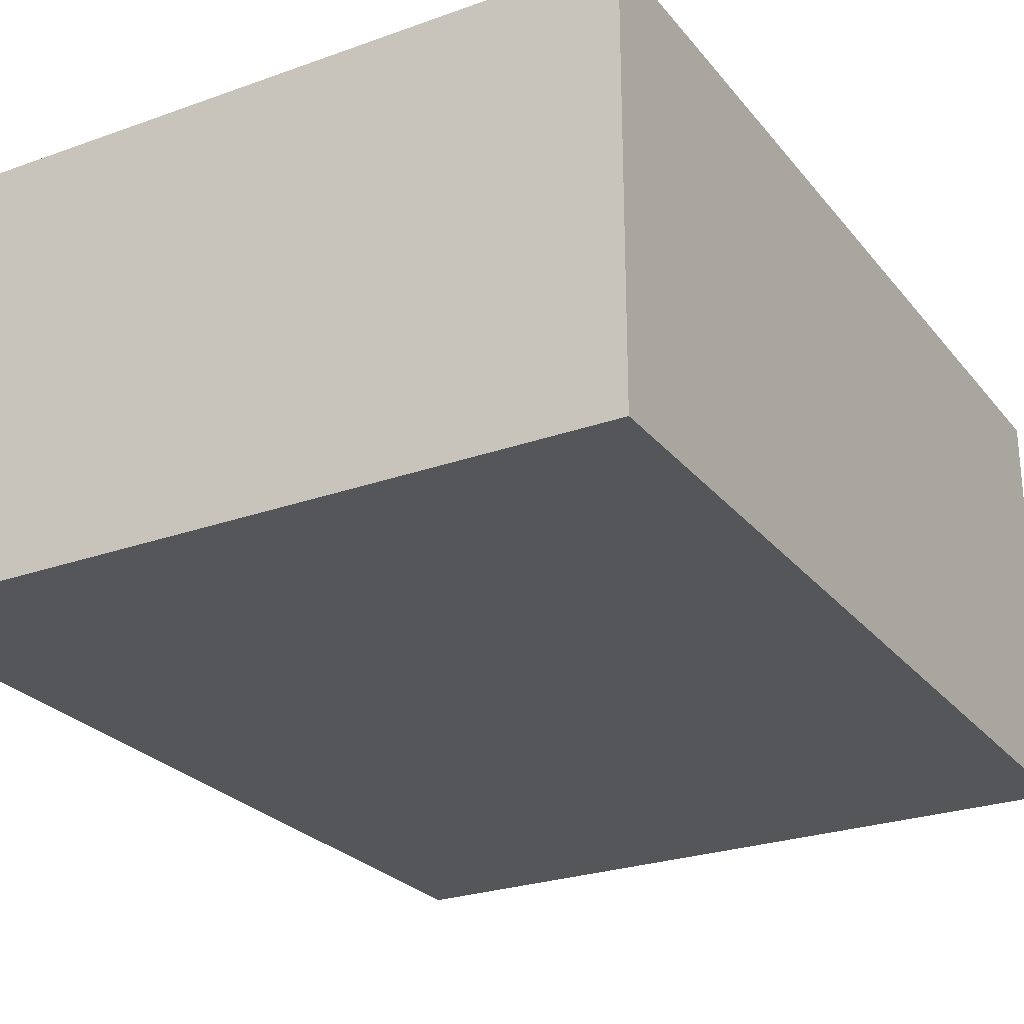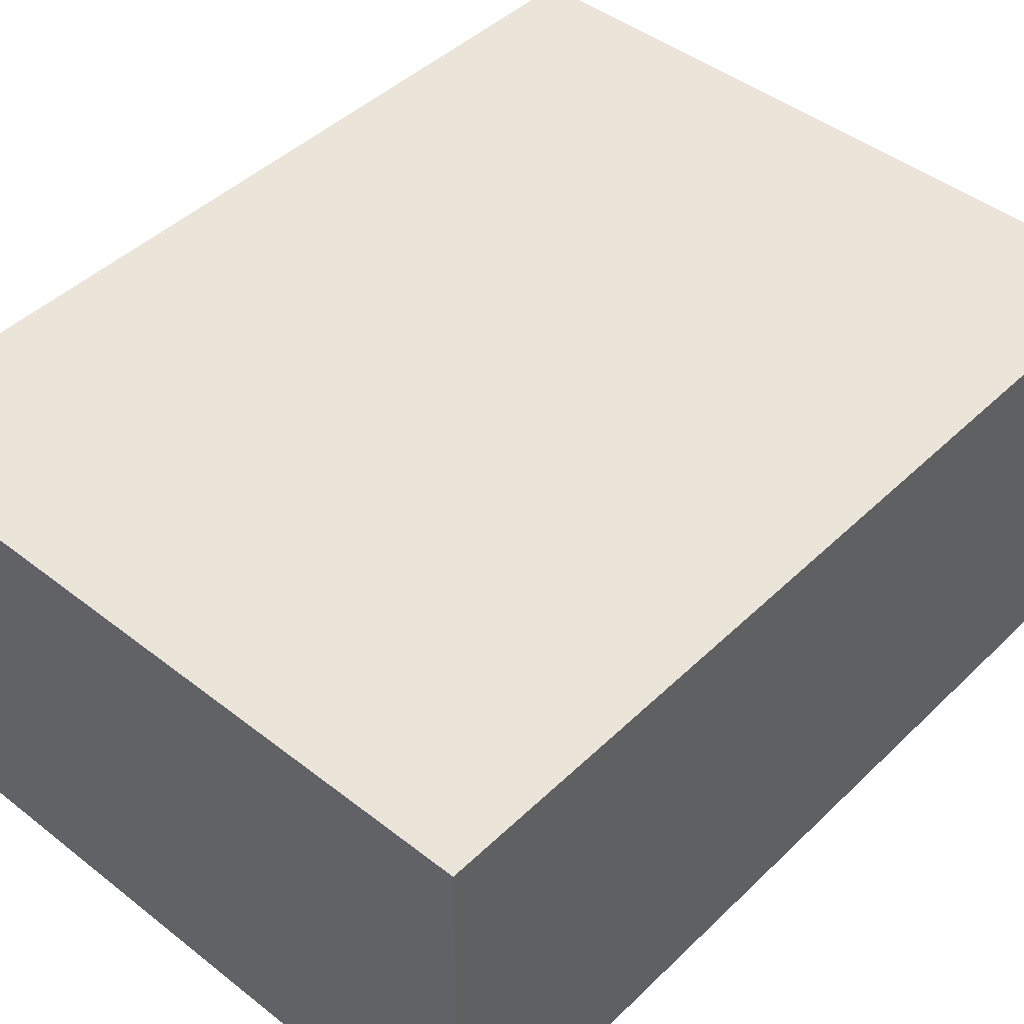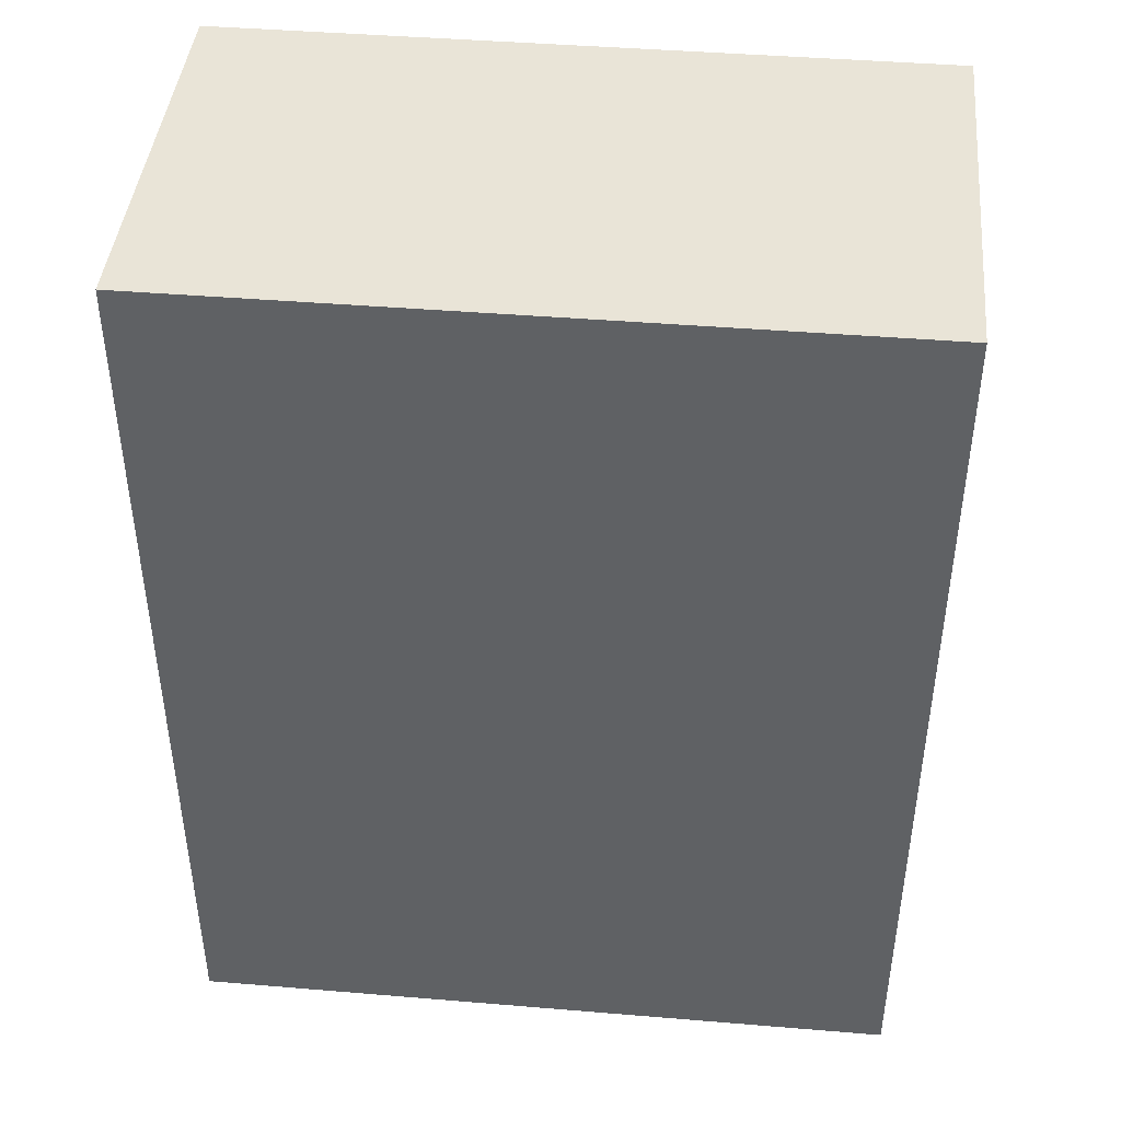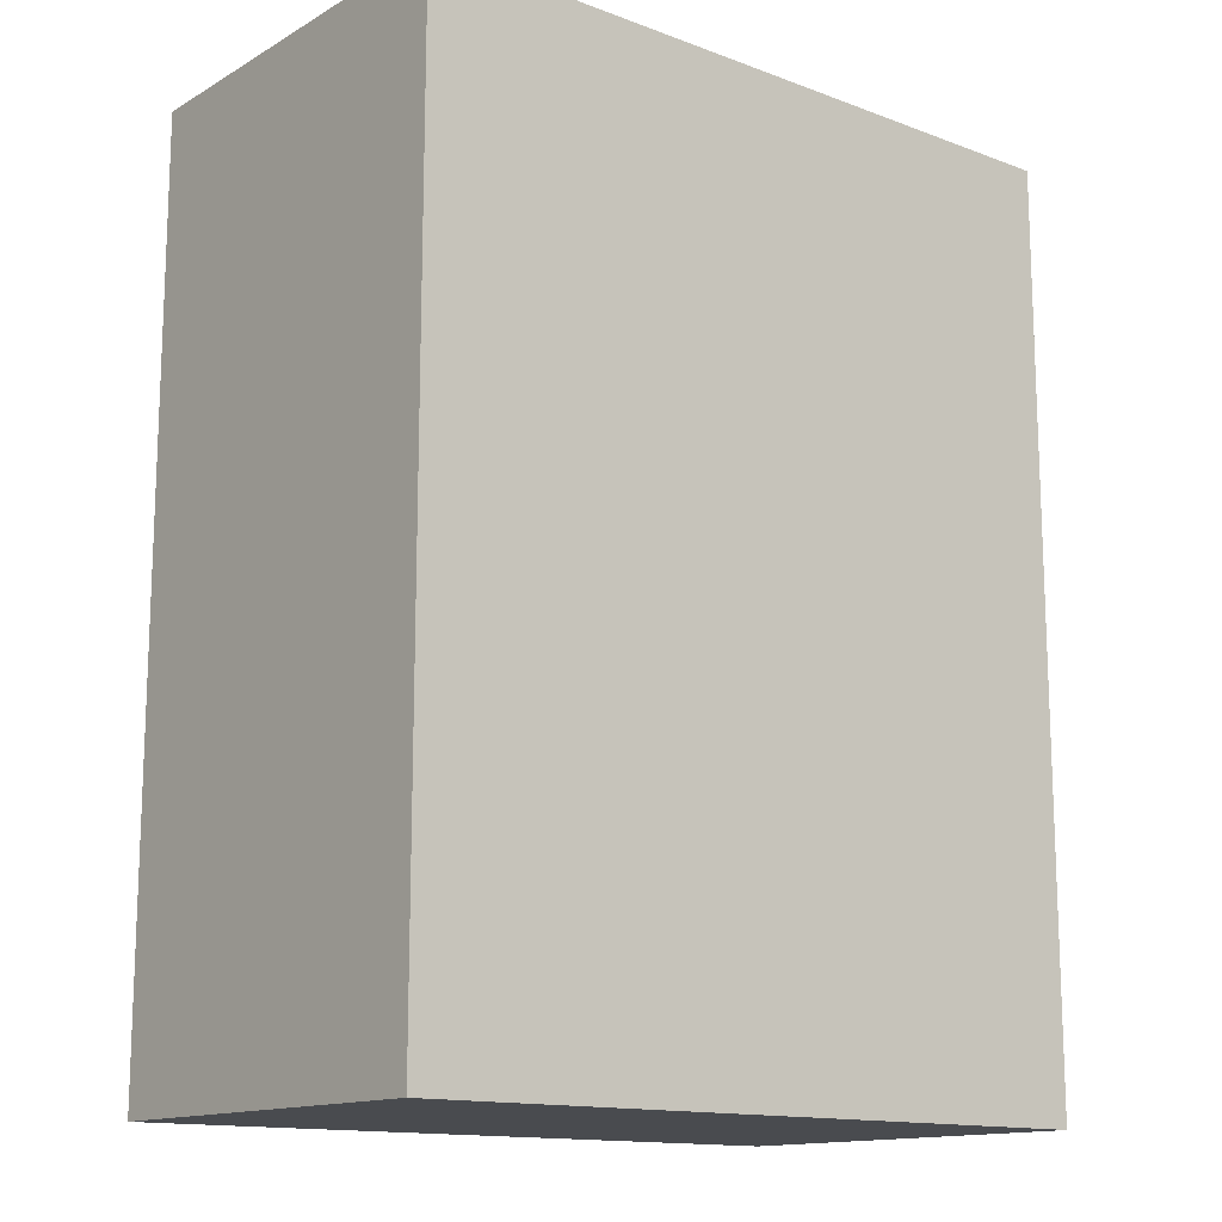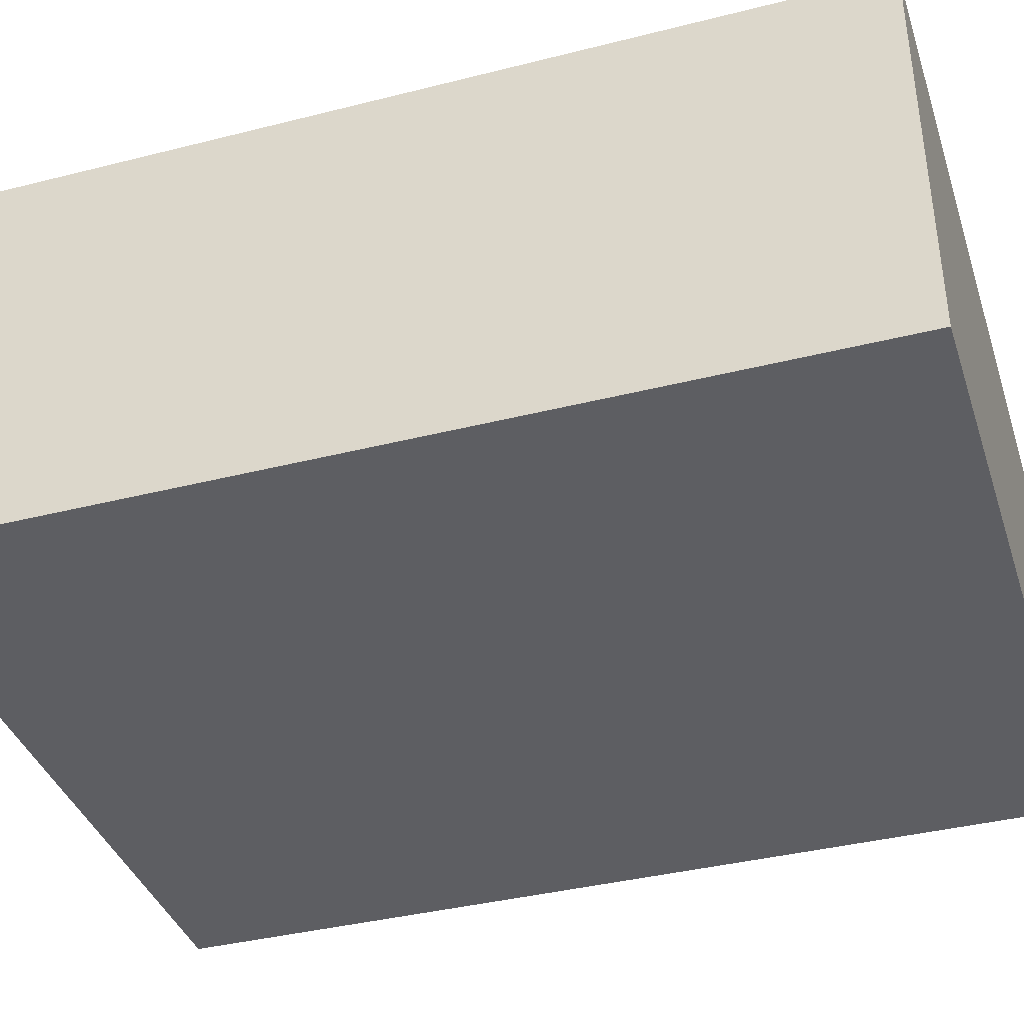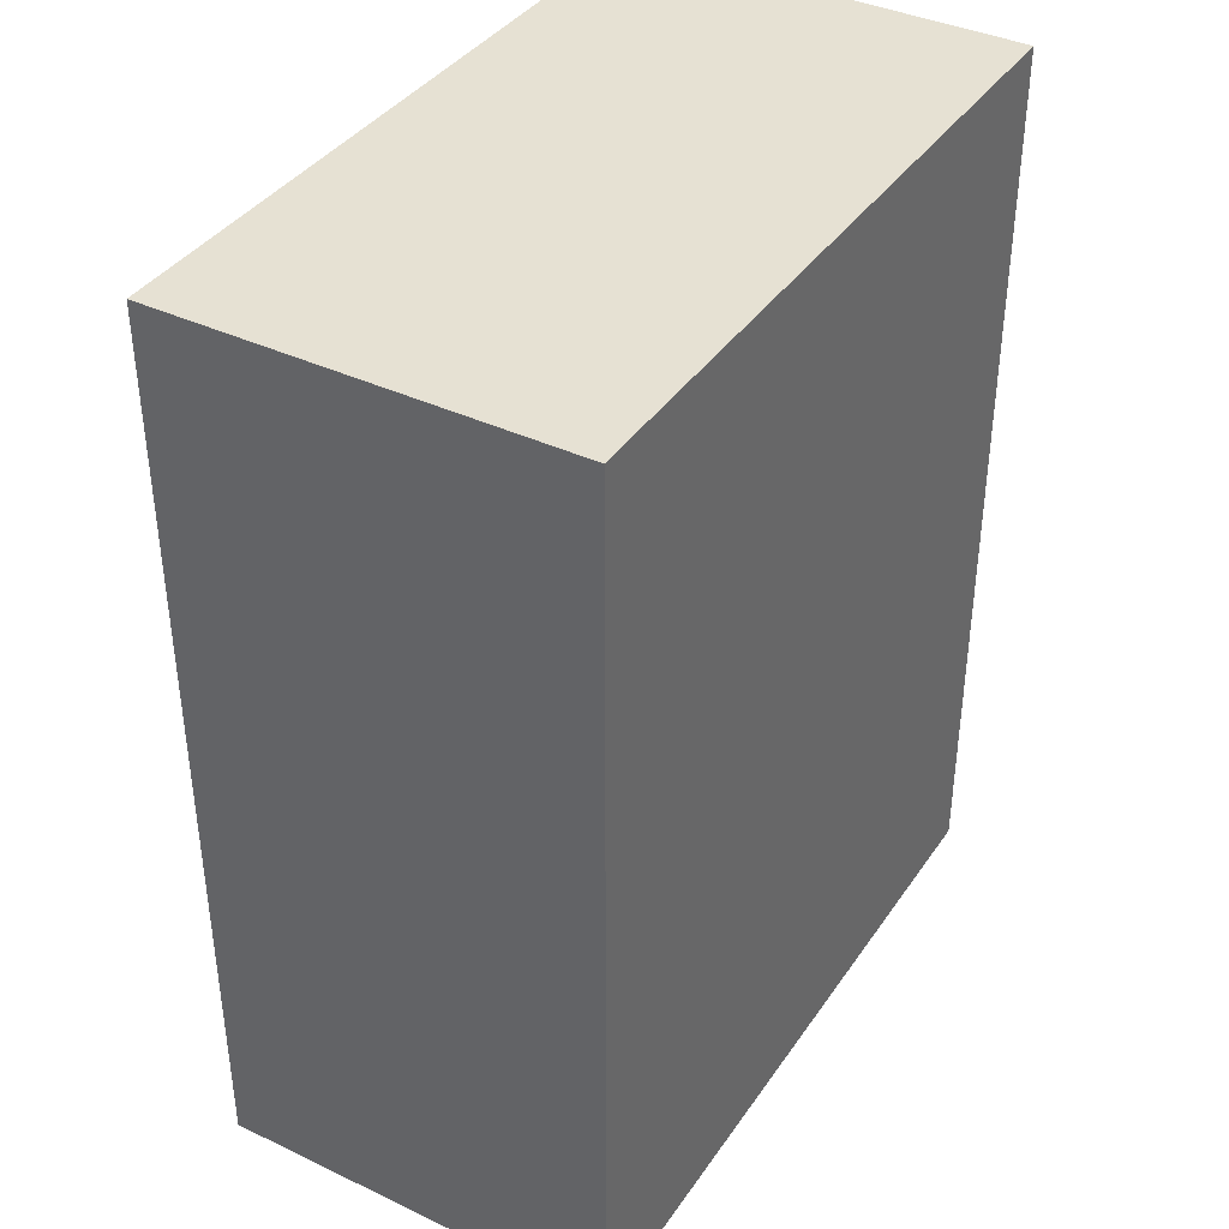
<metadata>
{"format":"obj","ext":"obj","renderer":"f3d","projection":"perspective","resolution":1024,"background":"white","views":[{"elev":-25.9,"azim":29.7,"up":"+Z"},{"elev":45.0,"azim":-137.9,"up":"+Z"},{"elev":43.3,"azim":5.6,"up":"+Y"},{"elev":-14.1,"azim":-39.2,"up":"+Y"},{"elev":-38.5,"azim":107.7,"up":"+Z"},{"elev":38.7,"azim":-59.3,"up":"+Y"}]}
</metadata>
<code>
o
v 0.3 -0.2 -0.2
v 0.3 -0.2 0.2
v 0.3 0.2 -0.1
v 0.3 0.2 0
v 0.3 0.4 -0.1
v 0.3 0.4 0
v 0.3 0.7 -0.2
v 0.3 0.7 0.2
v -0.4 -0.2 -0.2
v -0.4 -0.2 0.2
v -0.4 0.2 -0.1
v -0.4 0.2 0
v -0.4 0.4 -0.1
v -0.4 0.4 0
v -0.4 0.7 -0.2
v -0.4 0.7 0.2
v 0.3 -0.2 -0.2
v 0.3 0.7 -0.2
v 0 0.3 -0.2
v 0 0.4 -0.2
v -0.1 0.3 -0.2
v -0.1 0.4 -0.2
v -0.4 -0.2 -0.2
v -0.4 0.7 -0.2
v 0.3 -0.2 0.2
v 0.3 0.7 0.2
v 0.1 0.2 0.2
v 0.1 0.4 0.2
v 0 0.1 0.2
v 0 0.2 0.2
v 0 0.3 0.2
v 0 0.4 0.2
v -0.1 0.1 0.2
v -0.1 0.2 0.2
v -0.1 0.3 0.2
v -0.1 0.4 0.2
v -0.2 0.2 0.2
v -0.2 0.4 0.2
v -0.4 -0.2 0.2
v -0.4 0.7 0.2
v 0.3 -0.2 -0.2
v -0.4 -0.2 -0.2
v 0.3 -0.2 0.2
v -0.4 -0.2 0.2
v 0.3 0.7 -0.2
v -0.4 0.7 -0.2
v 0.3 0.7 0.2
v -0.4 0.7 0.2
f 3 2 1
f 4 2 3
f 5 3 1
f 5 4 3
f 6 2 4
f 6 4 5
f 7 5 1
f 7 6 5
f 8 2 6
f 8 6 7
f 9 10 11
f 11 10 12
f 9 11 13
f 11 12 13
f 12 10 14
f 13 12 14
f 9 13 15
f 13 14 15
f 14 10 16
f 15 14 16
f 19 18 17
f 20 18 19
f 21 19 17
f 21 20 19
f 22 18 20
f 22 20 21
f 23 21 17
f 23 22 21
f 24 18 22
f 24 22 23
f 25 26 27
f 27 26 28
f 25 27 29
f 27 28 30
f 29 27 30
f 30 28 31
f 28 26 32
f 31 28 32
f 30 31 33
f 25 29 33
f 29 30 33
f 33 31 34
f 31 32 35
f 34 31 35
f 32 26 36
f 35 32 36
f 34 35 37
f 33 34 37
f 35 36 37
f 36 26 38
f 37 36 38
f 33 37 39
f 25 33 39
f 37 38 39
f 38 26 40
f 39 38 40
f 43 42 41
f 44 42 43
f 45 46 47
f 47 46 48

</code>
